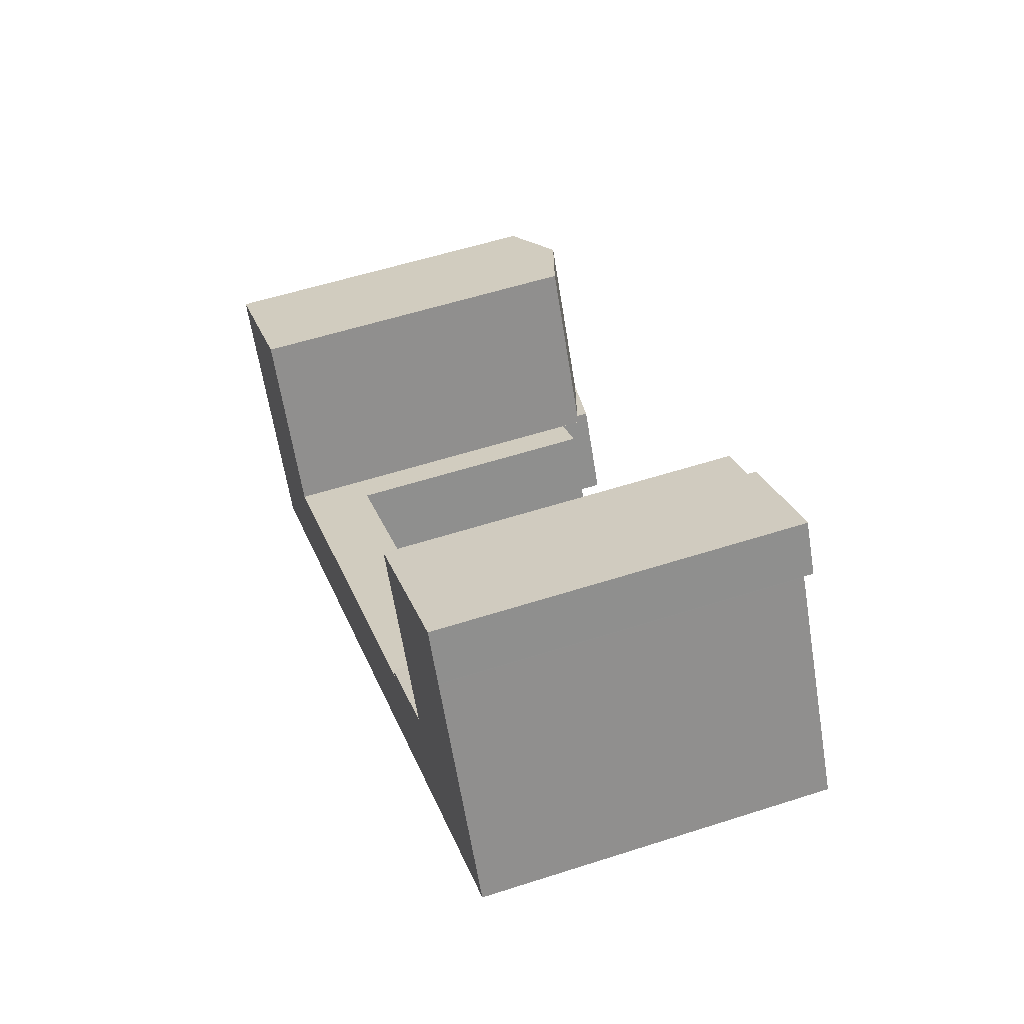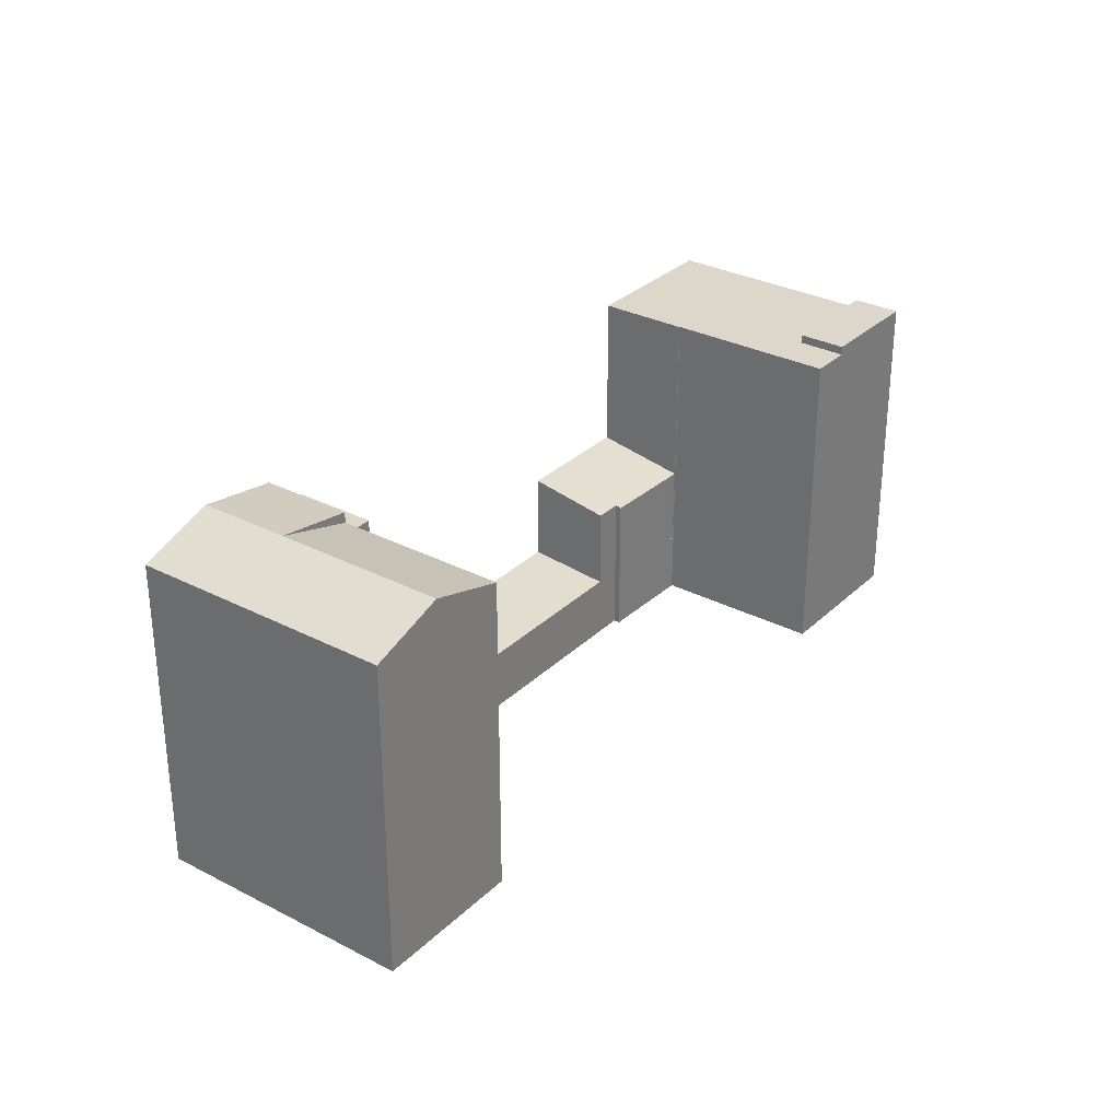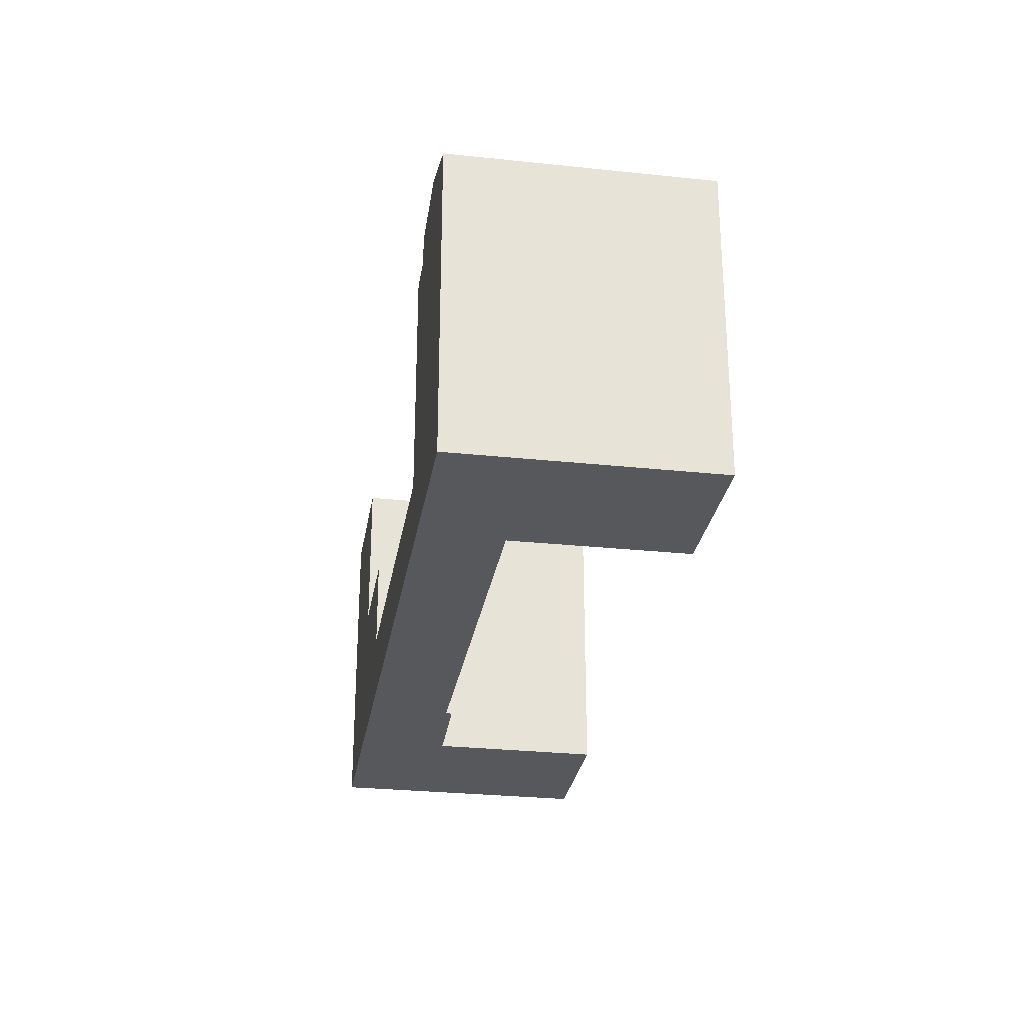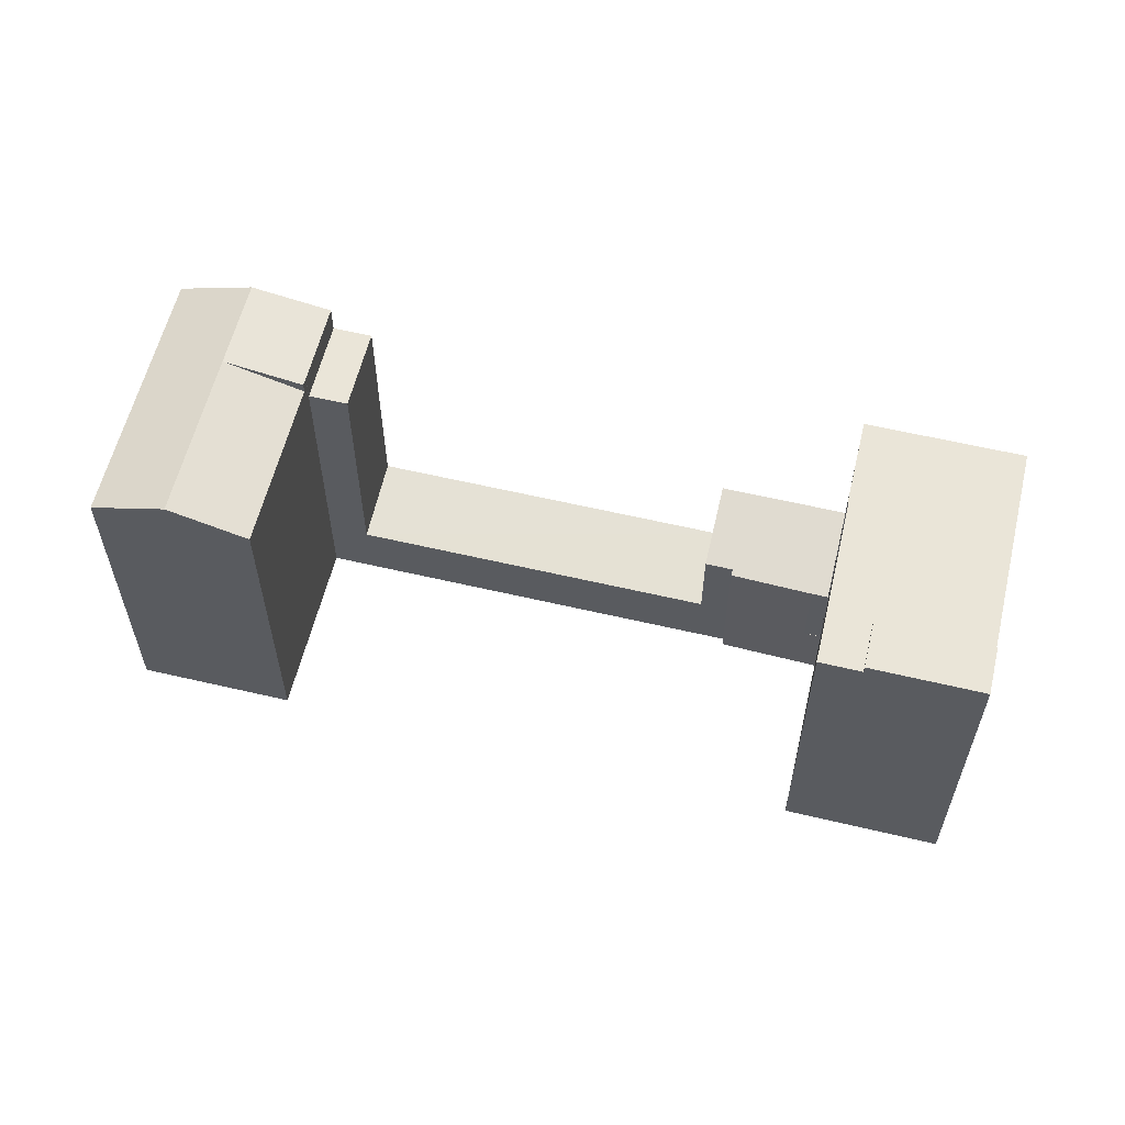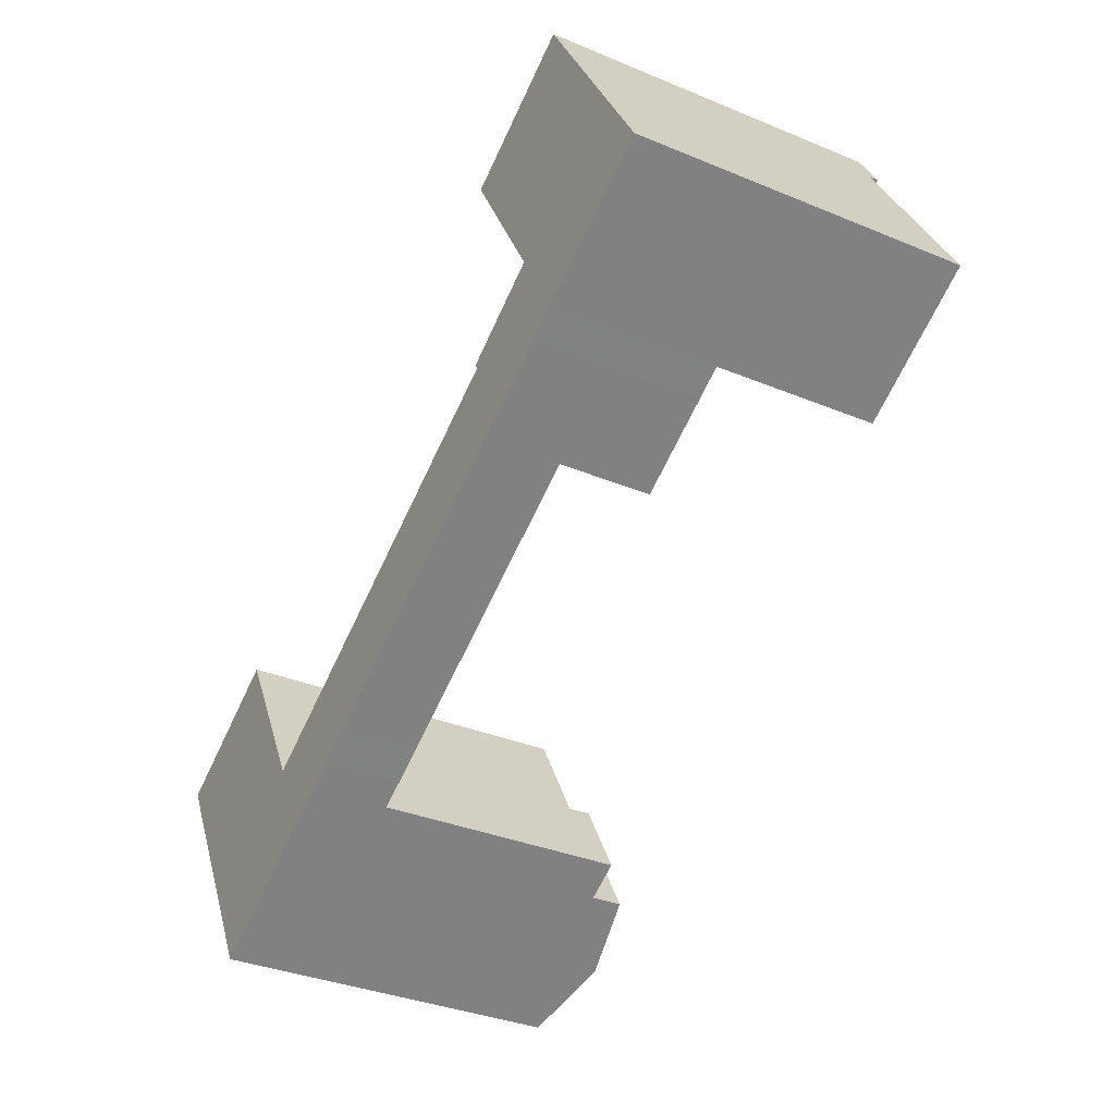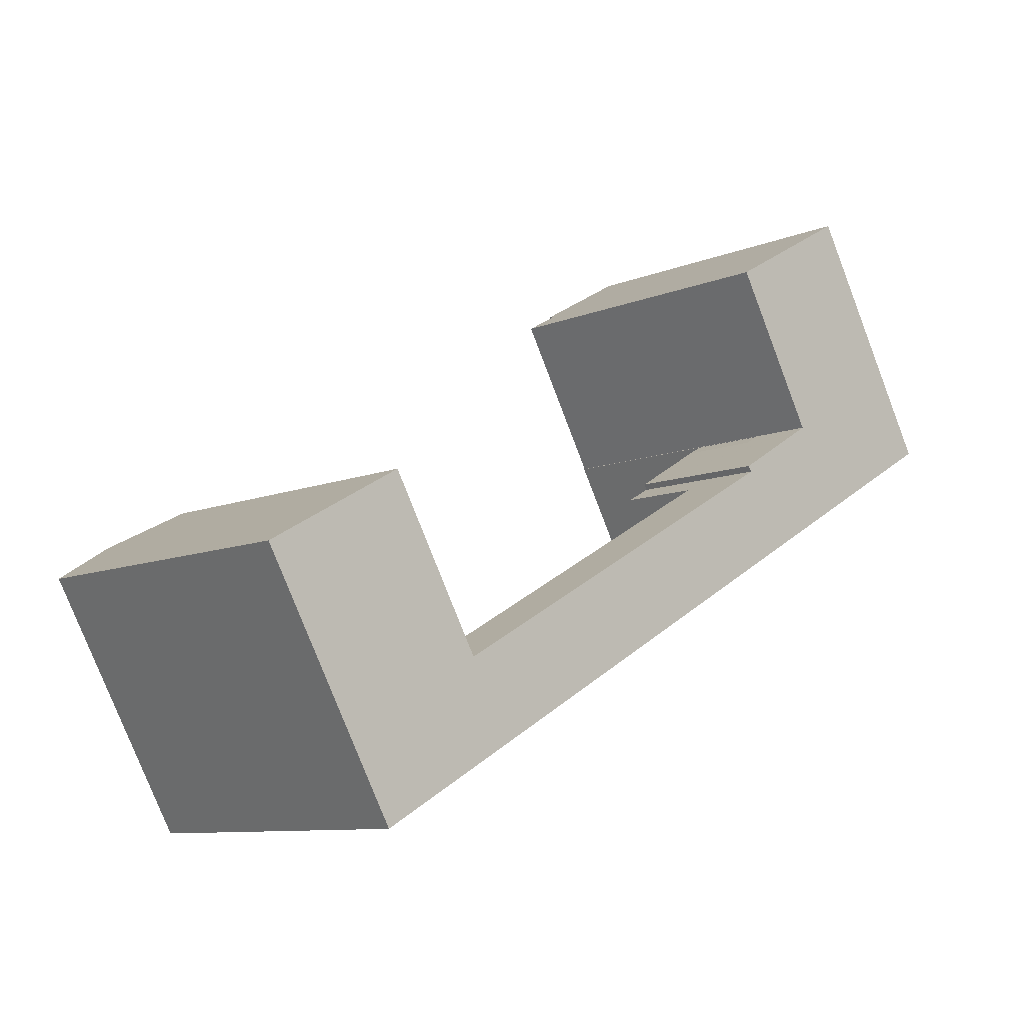
<metadata>
{"format":"obj","ext":"obj","renderer":"f3d","projection":"perspective","resolution":1024,"background":"white","views":[{"elev":55.3,"azim":71.2,"up":"+Z"},{"elev":30.7,"azim":-82.7,"up":"+Y"},{"elev":-28.0,"azim":-128.6,"up":"+Y"},{"elev":59.2,"azim":-15.9,"up":"+Y"},{"elev":-34.1,"azim":60.6,"up":"+Z"},{"elev":-9.4,"azim":-42.9,"up":"+Z"}]}
</metadata>
<code>
v  63.66 27.74 31.47
v  53.43 27.74 30.36
v  61.65 27.74 35.05
v  55.44 27.74 26.81
v  27.32 6.031 -10.09
v  29.84 5.303e-16 -8.66
v  27.32 6.178e-16 -10.09
v  29.84 6.031 -8.66
v  25.23 6.031 -11.27
v  25.23 6.902e-16 -11.27
v  53.43 -1.859e-15 30.36
v  50.32 27.02 28.59
v  50.32 -1.75e-15 28.59
v  61.65 -2.146e-15 35.05
v  53.43 27.02 30.36
v  48.38 12.27 9.967
v  58.83 13.53 7.778
v  51.85 13.53 3.819
v  50.44 12.27 11.13
v  50.16 12.17 11.58
v  56.17 12.14 15.17
v  61.17 13.52 9.103
v  57.36 12.14 15.85
v  63.69 -1.924e-15 31.42
v  63.66 27.02 31.47
v  63.66 -1.927e-15 31.47
v  63.69 27.02 31.42
v  65.29 27.02 28.59
v  65.29 -1.751e-15 28.59
v  21.75 25.74 -5.094
v  21.75 5.349 -5.094
v  25.23 25.74 -11.27
v  5.612 -1.937e-16 3.164
v  0 27.1 1.659e-15
v  0 0 0
v  11.41 -3.941e-16 6.436
v  11.41 27.3 6.436
v  5.612 29.23 3.164
v  12.72 29.23 -9.458
v  18.55 27.29 -6.157
v  18.55 28.18 -6.157
v  16.53 29.23 -16.2
v  10.92 1.187e-15 -19.38
v  10.92 27.1 -19.38
v  22.37 28.18 -12.89
v  16.53 9.922e-16 -16.2
v  22.37 25.74 -12.89
v  24.97 25.74 -11.42
v  22.37 7.895e-16 -12.89
v  24.97 6.993e-16 -11.42
v  50.44 -6.816e-16 11.13
v  50.16 -7.09e-16 11.58
v  48.38 -6.103e-16 9.967
v  21.75 3.119e-16 -5.094
v  48.38 5.352 9.967
v  18.88 25.74 -6.712
v  18.88 4.11e-16 -6.712
v  18.87 28.18 -6.721
v  18.87 4.115e-16 -6.721
v  18.88 28.18 -6.712
v  72.63 -9.55e-16 15.6
v  64.4 -6.695e-16 10.93
v  52.31 -1.533e-15 25.03
v  53.88 -1.36e-15 22.22
v  57.41 -9.743e-16 15.91
v  61.21 -5.588e-16 9.126
v  57.35 -9.719e-16 15.87
v  56.17 -9.288e-16 15.17
v  61.17 -5.574e-16 9.103
v  58.83 -4.763e-16 7.778
v  51.85 -2.338e-16 3.819
v  35.23 3.431e-16 -5.603
v  0.343 3.735e-17 -0.61
v  1.386 1.506e-16 -2.46
v  11.76 -3.568e-16 5.827
v  12.8 -2.447e-16 3.997
v  18.55 3.77e-16 -6.157
v  56.17 5.286 15.17
v  57.36 5.286 15.85
v  11.76 27.3 5.827
v  12.8 27.29 3.997
v  52.31 27.02 25.03
v  55.44 27.02 26.81
v  53.88 27.02 22.22
v  57.41 27.02 15.91
v  72.63 27.02 15.6
v  57.36 27.02 15.85
v  61.17 27.02 9.103
v  61.21 27.02 9.126
v  64.4 27.02 10.93
v  57.35 27.02 15.87
v  51.85 6.031 3.819
v  35.23 6.031 -5.603
v  57.35 5.286 15.87
v  0.343 27.1 -0.61
v  1.386 27.1 -2.46
g defaultobject
f 1 2 3
f 2 1 4
f 5 6 7
f 6 5 8
f 9 7 10
f 7 9 5
f 11 12 13
f 12 11 14
f 12 14 15
f 15 14 3
f 15 3 2
f 16 17 18
f 17 16 19
f 17 19 20
f 17 20 21
f 17 21 22
f 22 21 23
f 24 25 26
f 25 24 27
f 26 3 14
f 3 26 1
f 1 26 25
f 28 24 29
f 24 28 27
f 9 30 31
f 30 9 32
f 33 34 35
f 34 33 36
f 34 36 37
f 34 37 38
f 39 40 41
f 42 43 44
f 43 42 45
f 43 45 46
f 46 45 47
f 46 47 48
f 46 48 49
f 49 48 32
f 49 32 9
f 49 9 50
f 50 9 10
f 20 51 52
f 51 20 19
f 53 31 54
f 31 53 55
f 55 53 51
f 55 51 16
f 16 51 19
f 30 56 31
f 57 58 59
f 58 57 56
f 56 57 54
f 56 54 31
f 58 56 60
f 14 11 26
f 24 26 11
f 29 24 11
f 61 29 11
f 62 61 11
f 13 62 11
f 63 62 13
f 64 62 63
f 65 62 64
f 66 62 65
f 67 66 65
f 68 66 67
f 52 66 68
f 69 66 52
f 70 69 52
f 51 70 52
f 71 70 51
f 53 71 51
f 54 71 53
f 72 71 54
f 6 72 54
f 7 6 54
f 10 7 54
f 57 10 54
f 50 10 57
f 49 50 57
f 59 49 57
f 33 49 59
f 35 49 33
f 46 49 35
f 73 46 35
f 74 46 73
f 43 46 74
f 36 33 75
f 76 75 33
f 77 76 33
f 59 77 33
f 23 78 79
f 78 23 21
f 45 56 47
f 56 45 60
f 37 39 38
f 39 37 80
f 39 80 81
f 39 81 40
f 15 82 12
f 82 15 83
f 82 83 84
f 84 83 25
f 84 25 85
f 85 25 27
f 85 27 28
f 85 28 86
f 85 86 87
f 87 86 88
f 88 86 89
f 89 86 90
f 87 91 85
f 92 31 55
f 31 92 93
f 31 93 8
f 31 8 5
f 31 5 9
f 41 42 39
f 42 41 58
f 42 58 60
f 42 60 45
f 32 56 30
f 56 32 47
f 47 32 48
f 2 83 15
f 83 2 4
f 16 92 55
f 92 16 18
f 88 23 87
f 23 88 22
f 87 94 91
f 94 87 79
f 79 87 23
f 90 66 89
f 66 90 86
f 66 86 62
f 62 86 61
f 39 34 38
f 34 39 95
f 95 39 96
f 96 39 44
f 44 39 42
f 95 74 73
f 74 95 96
f 74 96 43
f 43 96 44
f 34 73 35
f 73 34 95
f 8 72 6
f 72 8 93
f 72 93 71
f 71 93 92
f 71 92 70
f 70 92 18
f 70 18 17
f 4 25 83
f 25 4 1
f 66 88 89
f 88 66 22
f 22 66 17
f 17 66 70
f 70 66 69
f 75 37 36
f 37 75 80
f 80 75 76
f 80 76 81
f 81 76 77
f 81 77 40
f 40 77 59
f 40 59 41
f 41 59 58
f 82 13 12
f 13 82 63
f 63 82 84
f 63 84 64
f 64 84 85
f 64 85 65
f 65 94 78
f 94 65 85
f 94 85 91
f 68 20 52
f 20 68 67
f 20 67 65
f 20 65 78
f 20 78 21
f 86 29 61
f 29 86 28

</code>
